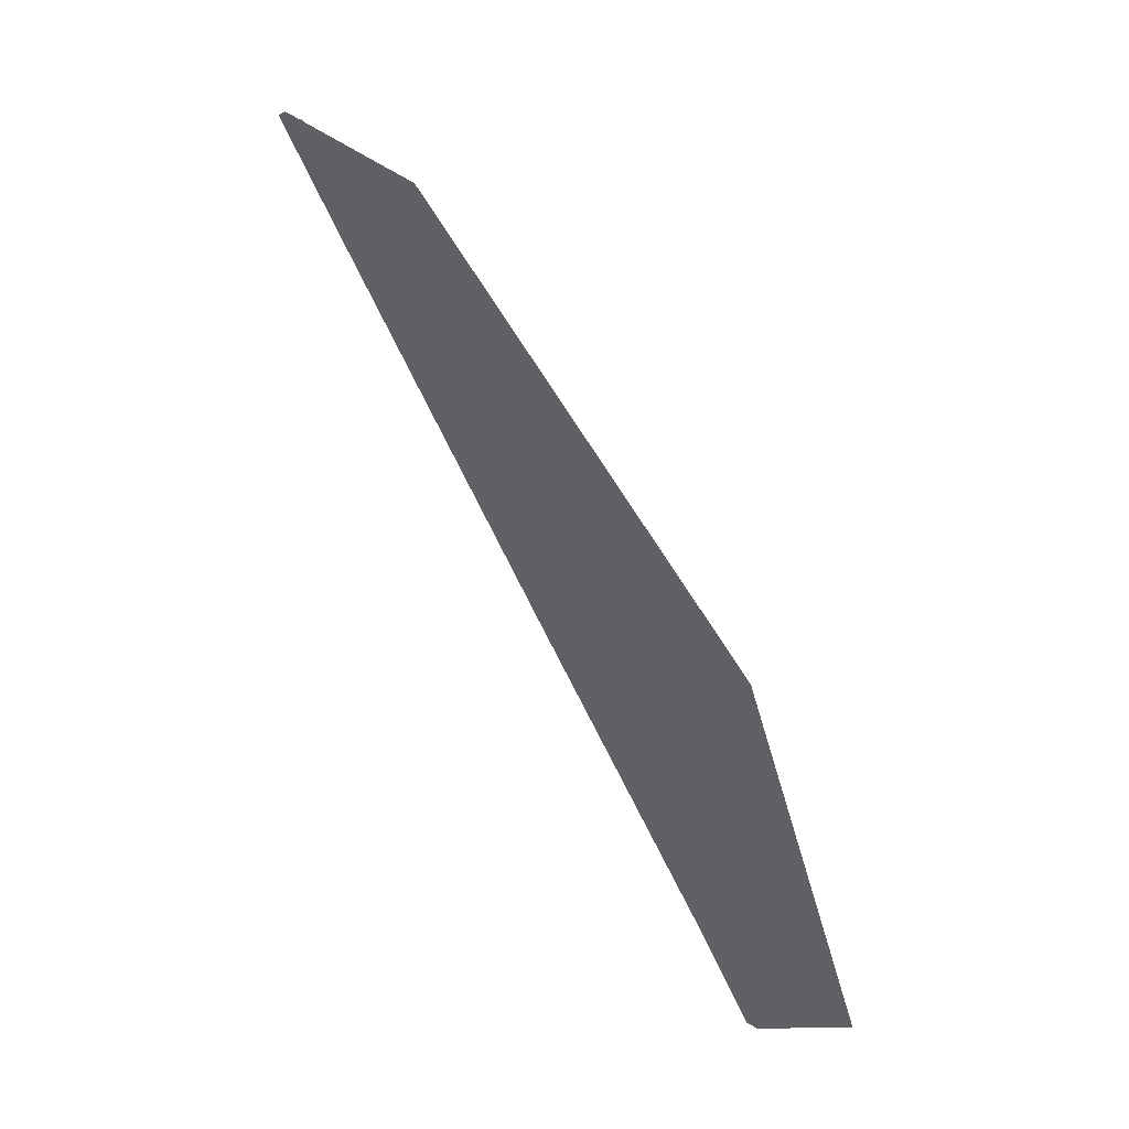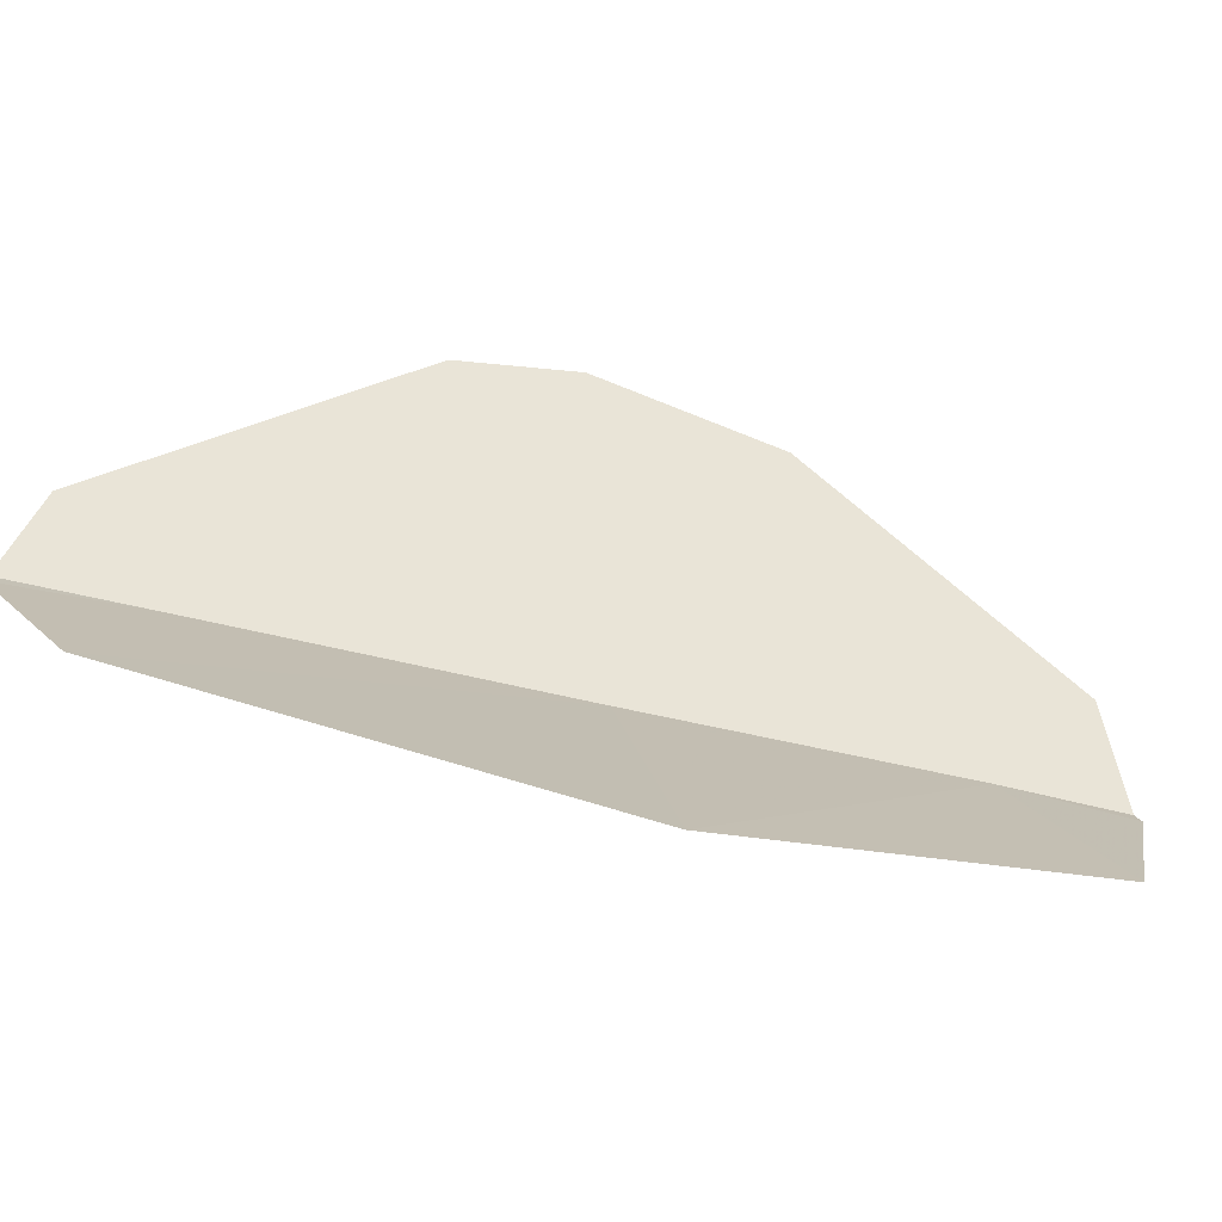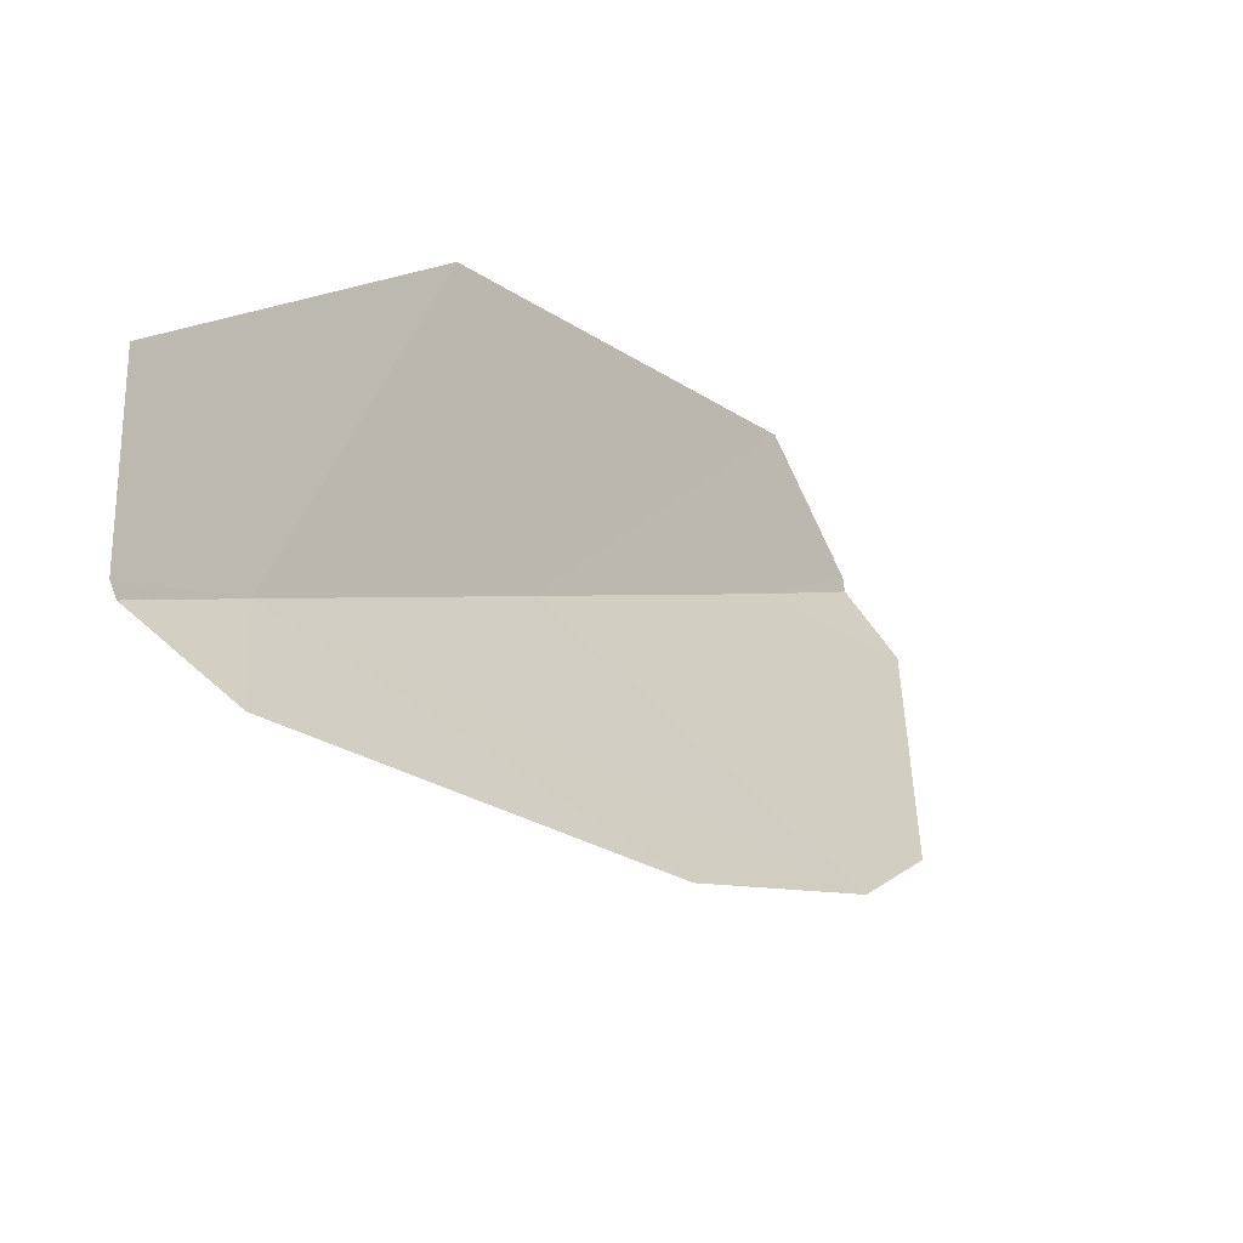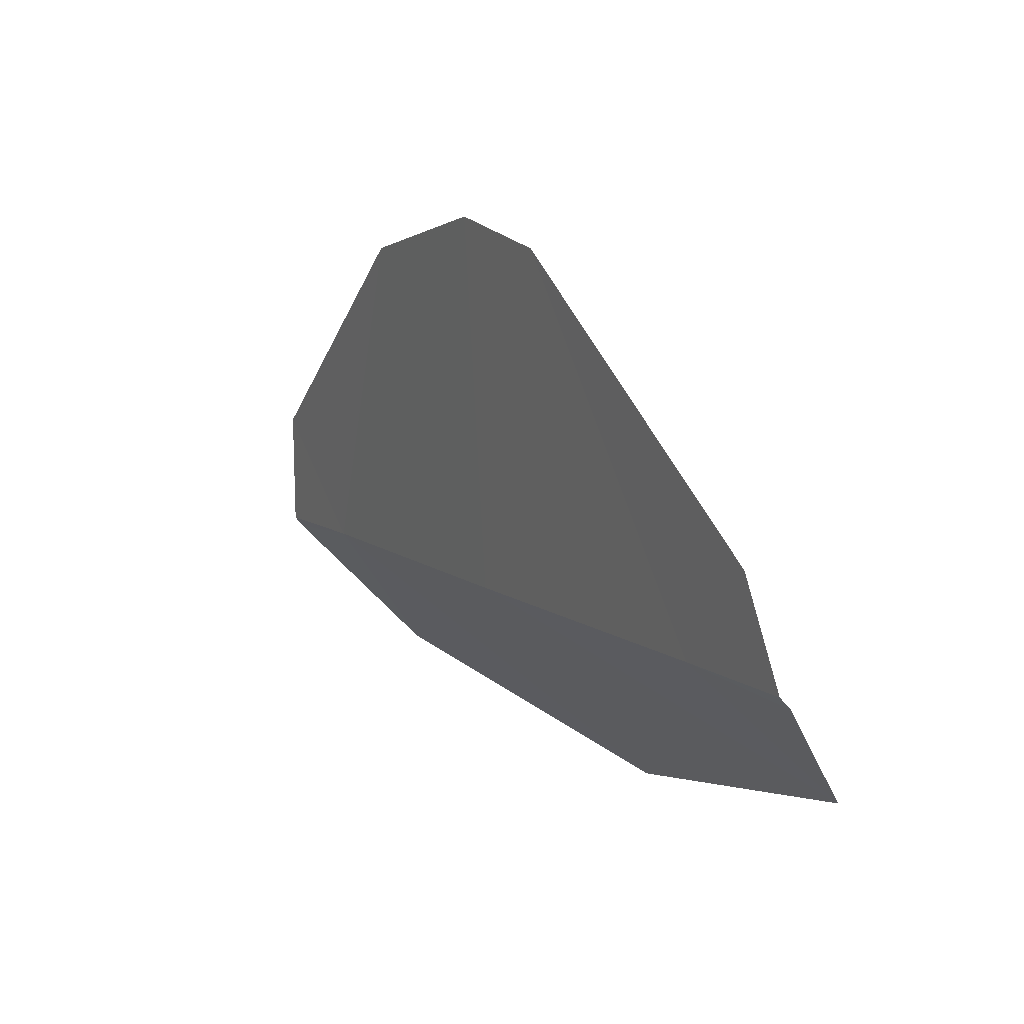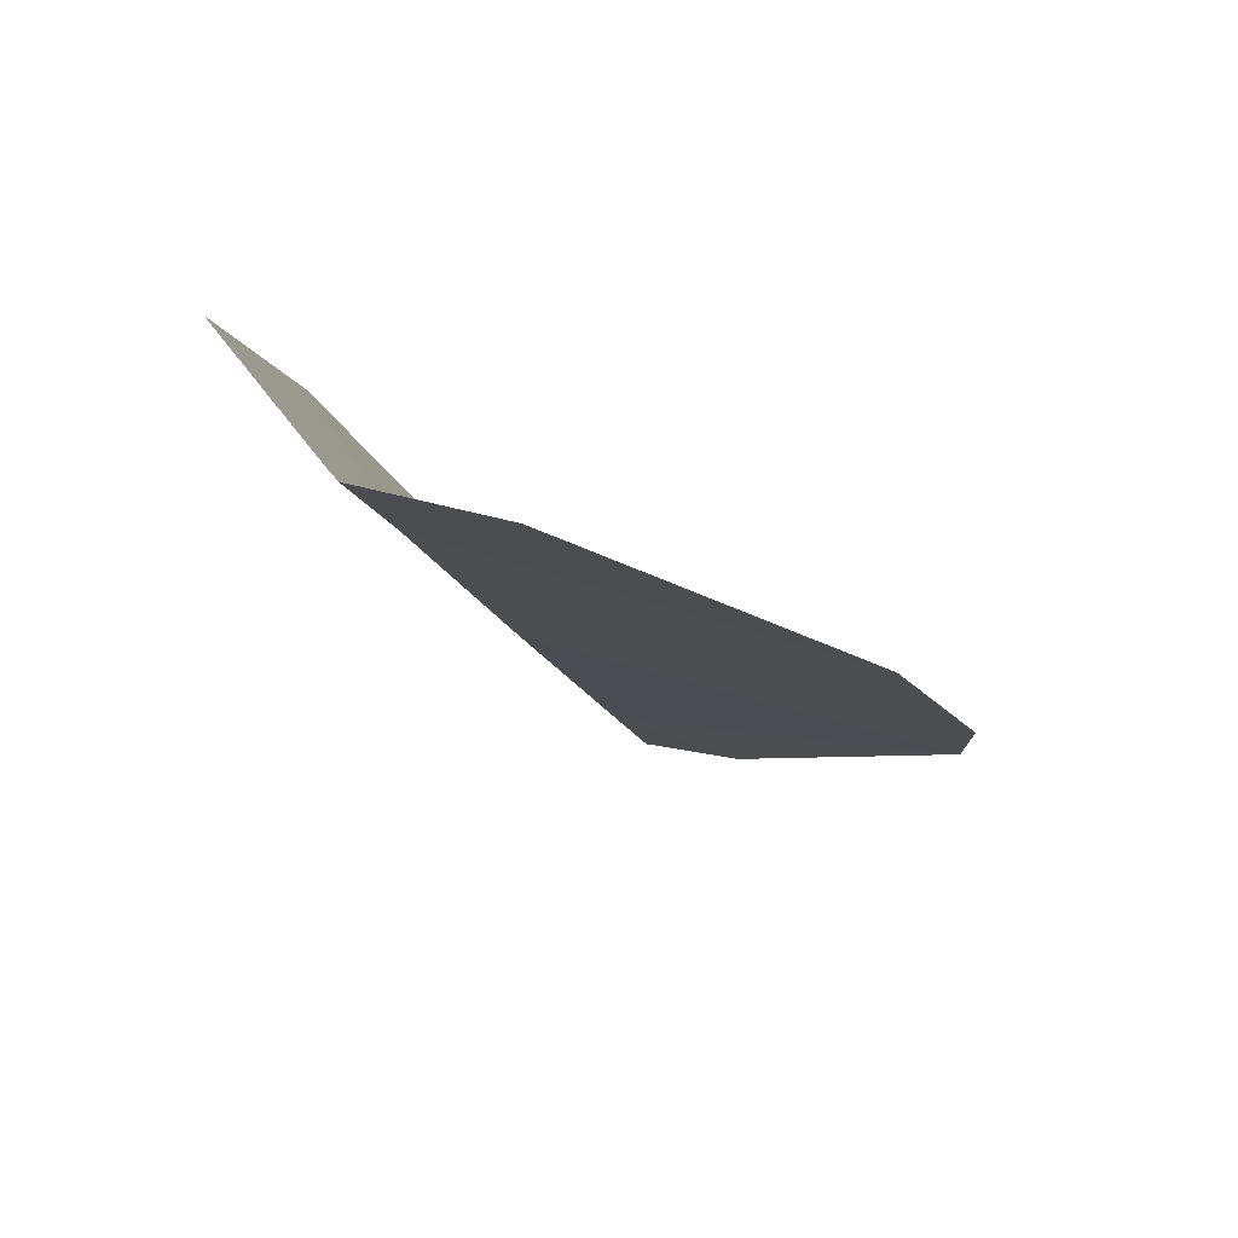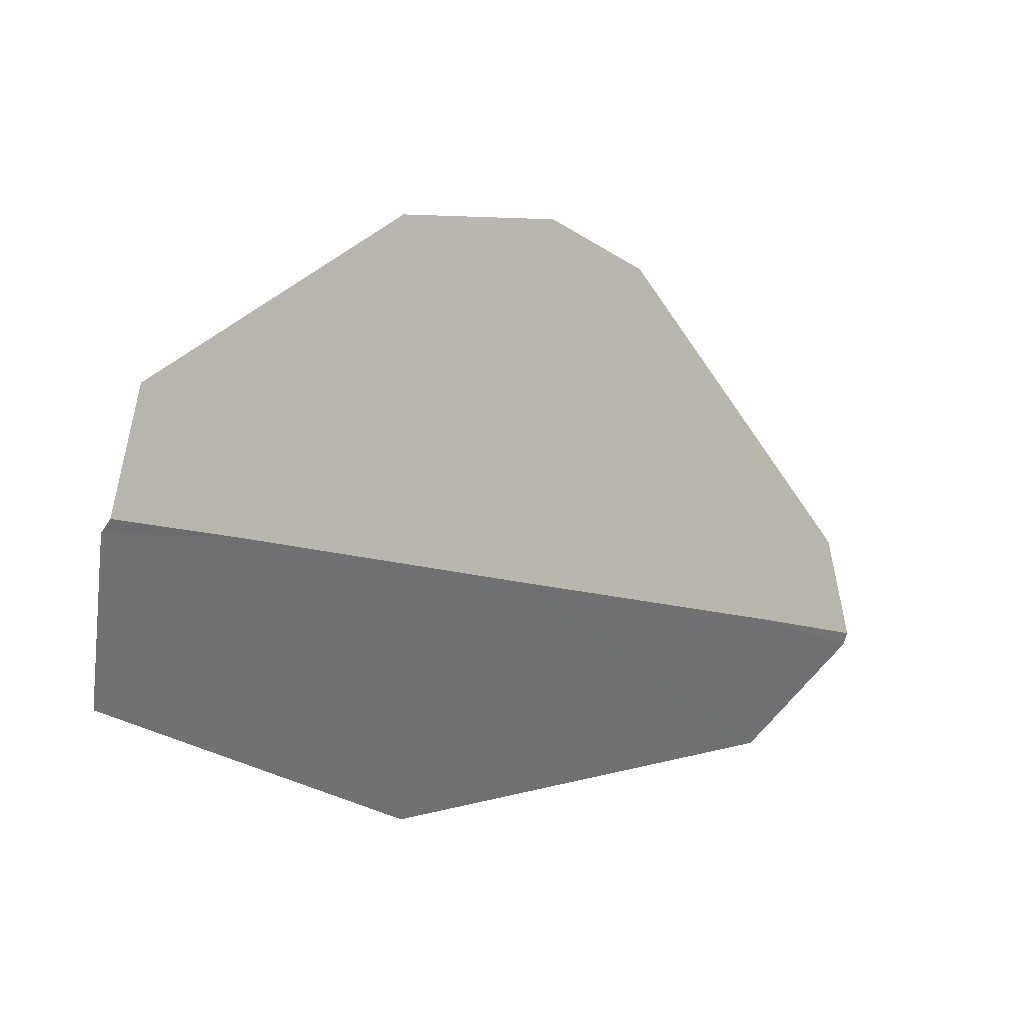
<metadata>
{"format":"obj","ext":"obj","renderer":"f3d","projection":"perspective","resolution":1024,"background":"white","views":[{"elev":-59.3,"azim":-106.5,"up":"+Y"},{"elev":-33.9,"azim":-59.9,"up":"+Y"},{"elev":51.8,"azim":134.8,"up":"+Z"},{"elev":10.8,"azim":-158.4,"up":"+Y"},{"elev":28.9,"azim":104.1,"up":"+Z"},{"elev":-12.6,"azim":95.4,"up":"+Y"}]}
</metadata>
<code>
v 0.5065 -2.825 -0.726
v 0.5405 -2.835 -0.696
v 0.5655 -2.912 -0.667
v 0.5045 -2.91 -0.719
v 0.4835 -2.83 -0.745
v 0.5065 -2.825 -0.726
v 0.5045 -2.91 -0.719
v 0.439 -2.908 -0.7745
v 0.5655 -2.912 -0.667
v 0.5405 -2.835 -0.696
v 0.5875 -2.885 -0.6515
v 0.5895 -2.913 -0.647
v 0.423 -2.885 -0.7905
v 0.4835 -2.83 -0.745
v 0.439 -2.908 -0.7745
v 0.423 -2.885 -0.7905
v 0.439 -2.908 -0.7745
v 0.4145 -2.908 -0.795
v 0.5655 -2.912 -0.667
v 0.5585 -2.945 -0.6365
v 0.4755 -2.96 -0.6875
v 0.5045 -2.91 -0.719
v 0.5045 -2.91 -0.719
v 0.4755 -2.96 -0.6875
v 0.409 -2.935 -0.7695
v 0.439 -2.908 -0.7745
v 0.5885 -2.915 -0.645
v 0.5585 -2.945 -0.6365
v 0.5655 -2.912 -0.667
v 0.5885 -2.915 -0.645
v 0.5655 -2.912 -0.667
v 0.5895 -2.913 -0.647
v 0.439 -2.908 -0.7745
v 0.409 -2.935 -0.7695
v 0.4125 -2.91 -0.794
v 0.439 -2.908 -0.7745
v 0.4125 -2.91 -0.794
v 0.4145 -2.908 -0.795
g mesh7009771
f 1 2 3
f 3 4 1
f 5 6 7
f 7 8 5
f 9 10 11
f 11 12 9
f 13 14 15
f 16 17 18
f 19 20 21
f 21 22 19
f 23 24 25
f 25 26 23
f 27 28 29
f 30 31 32
f 33 34 35
f 36 37 38

</code>
